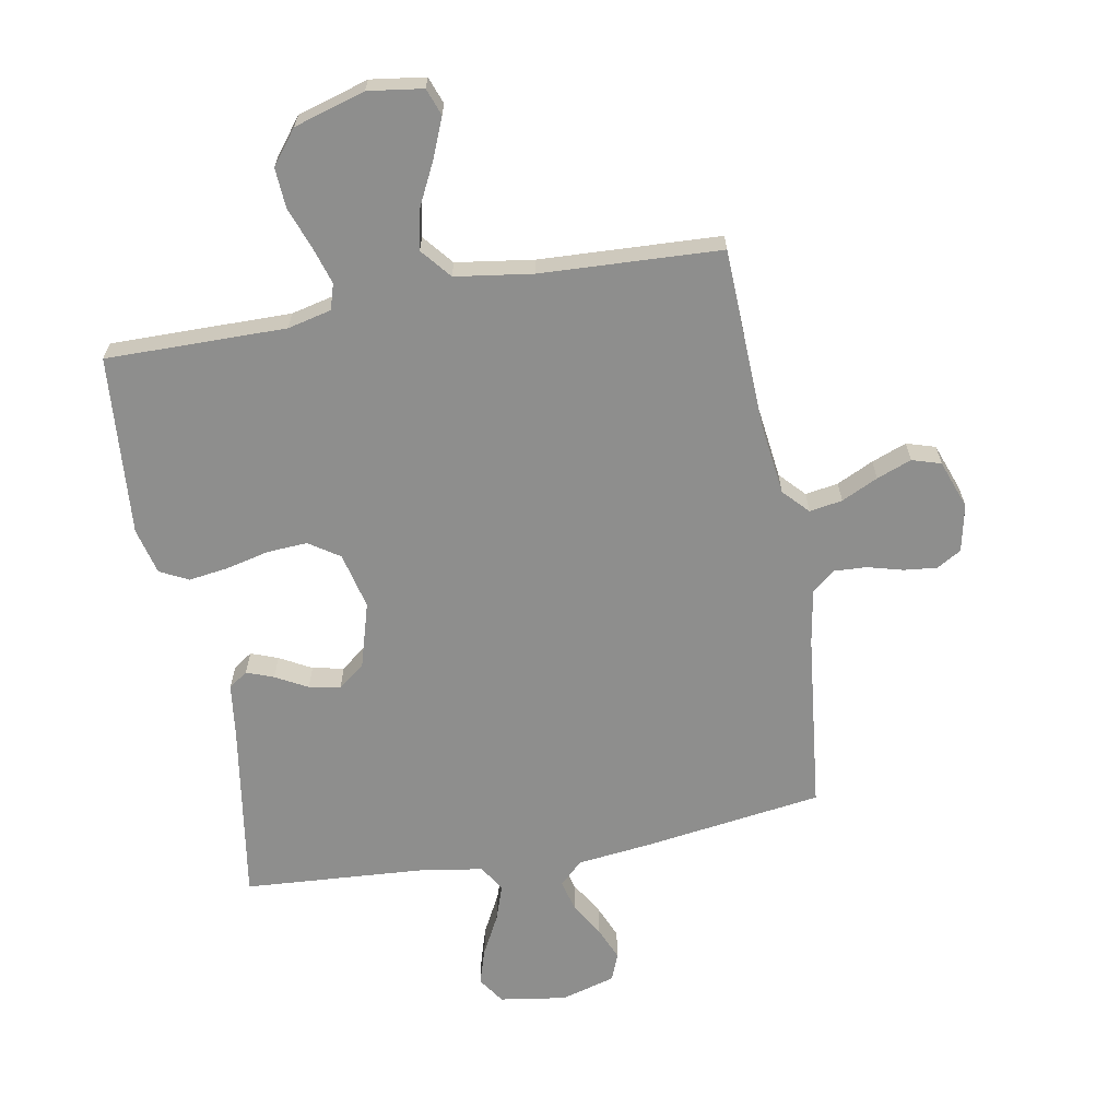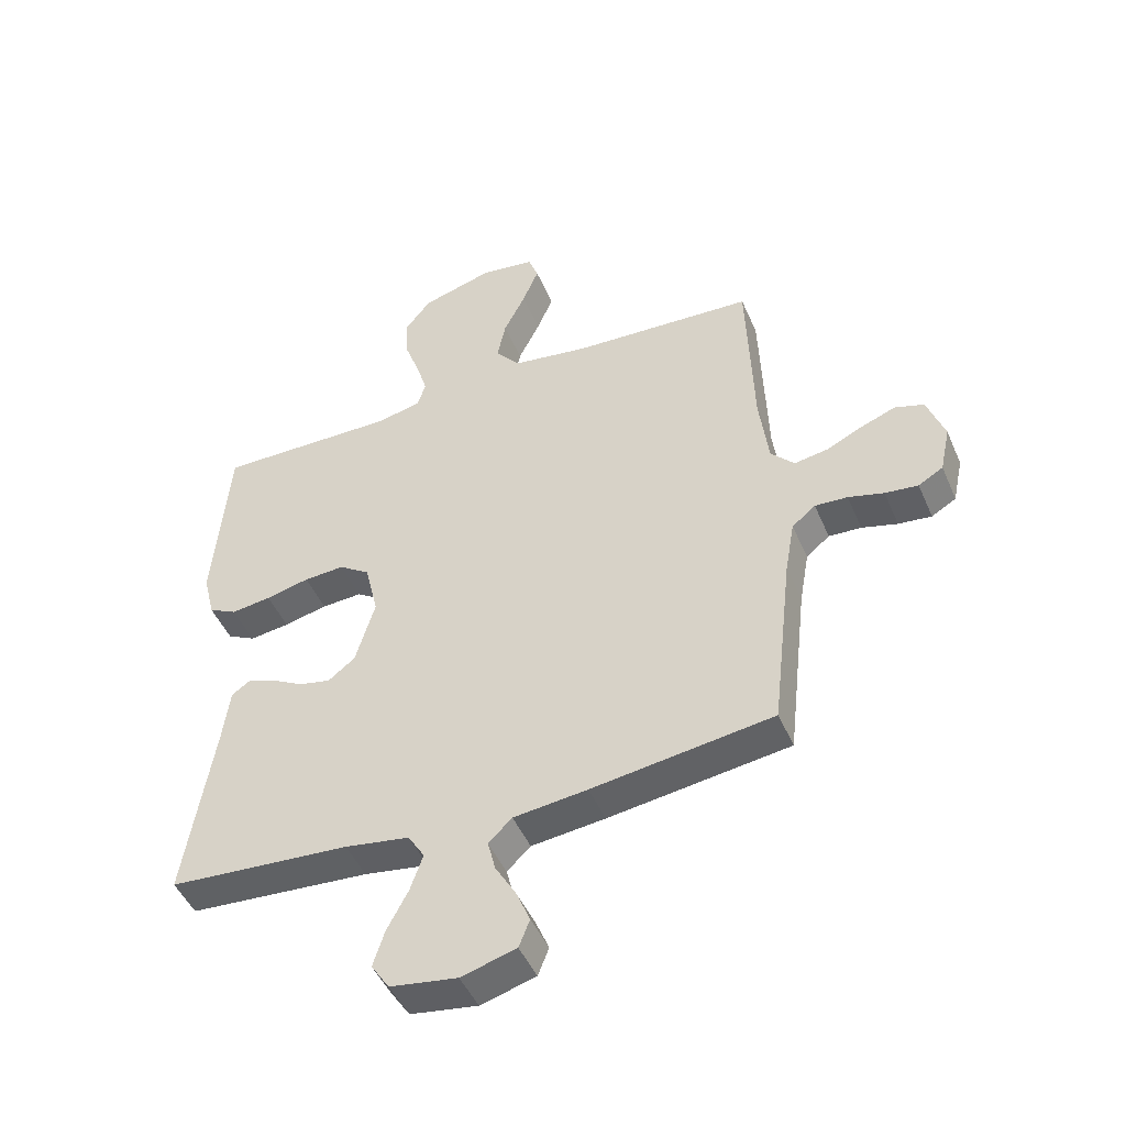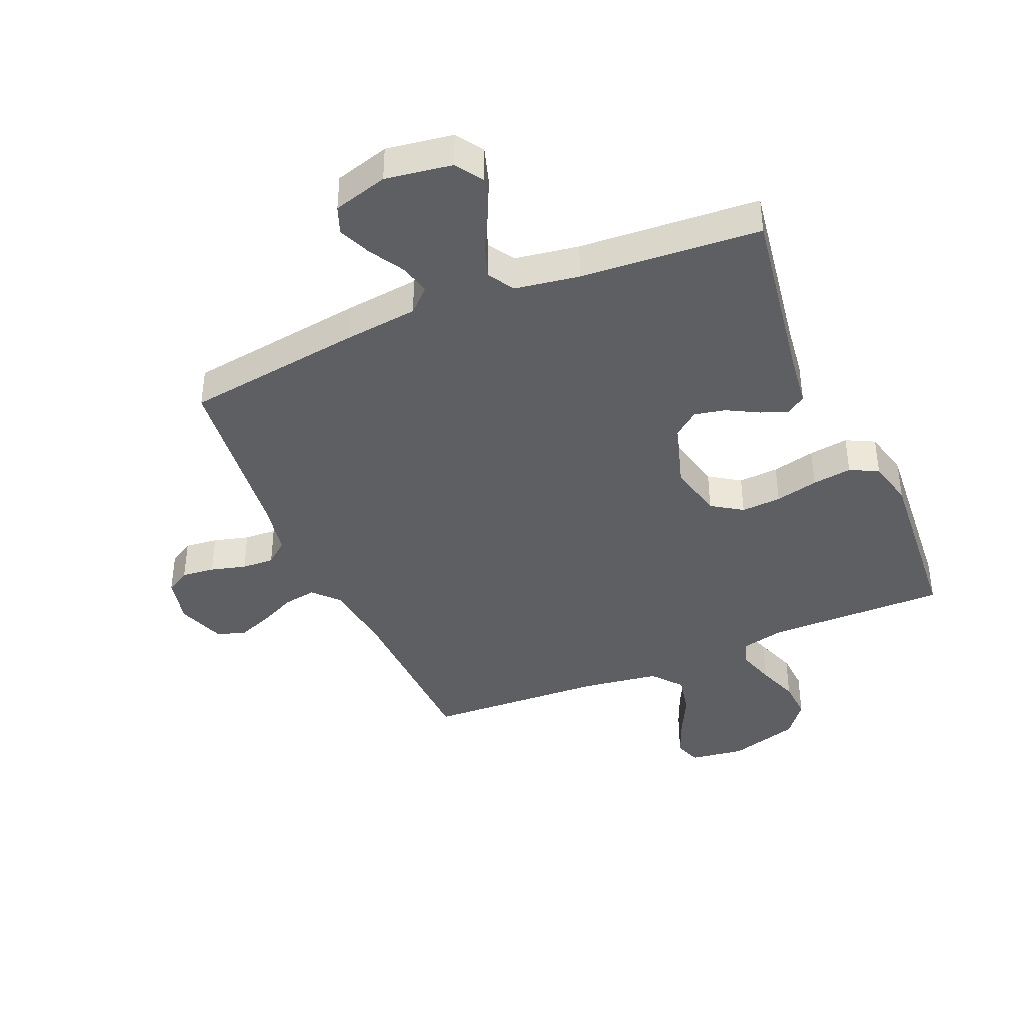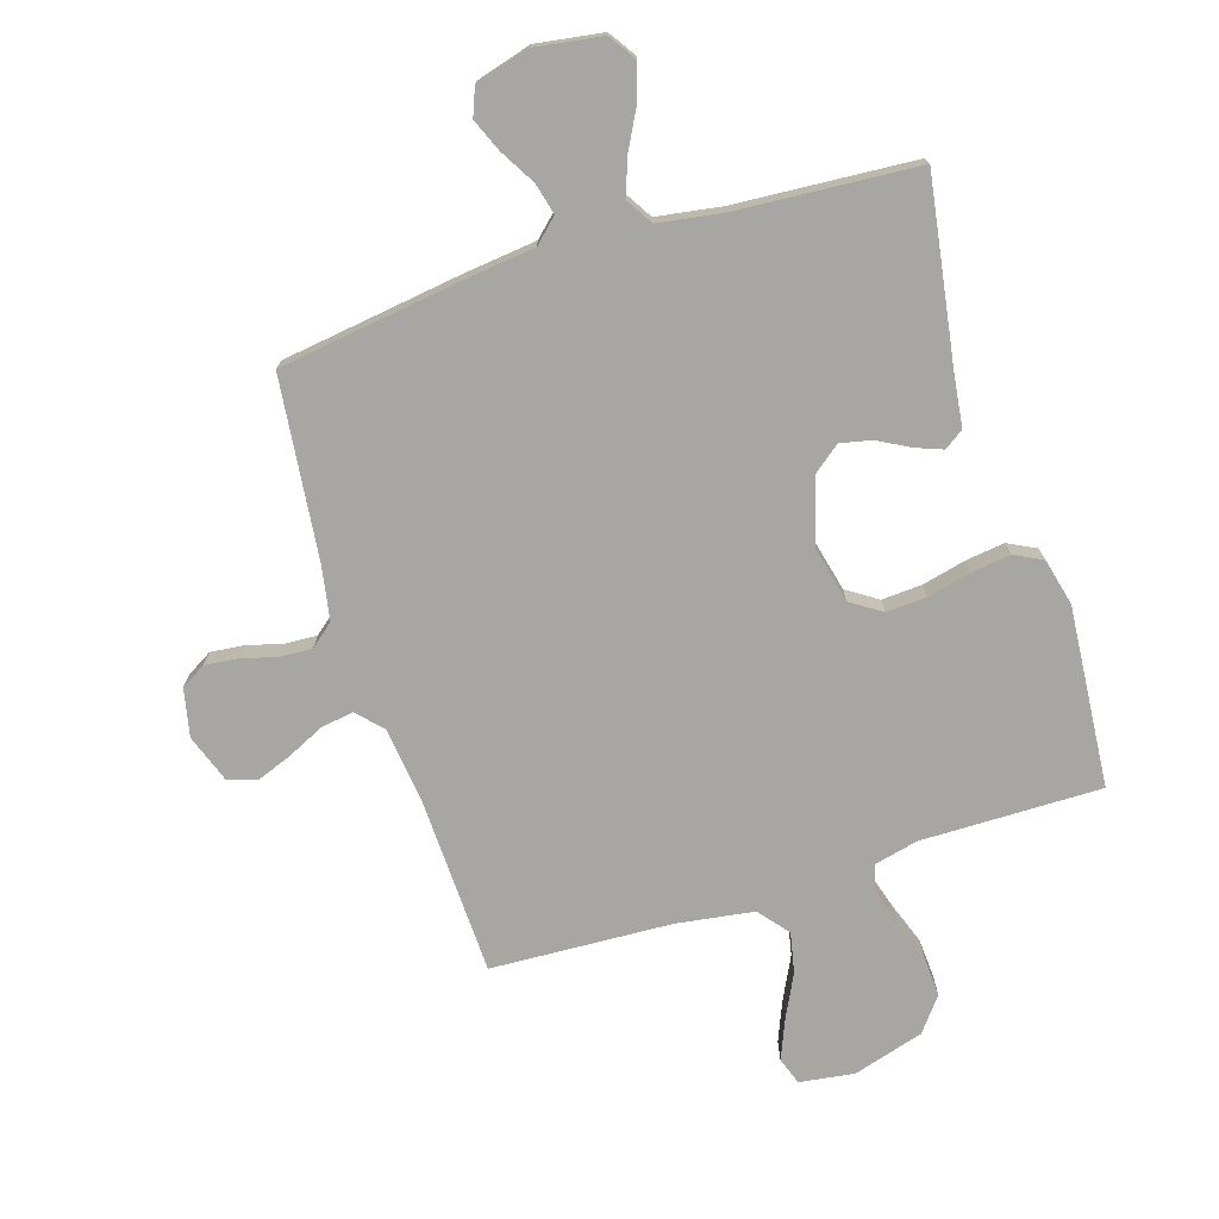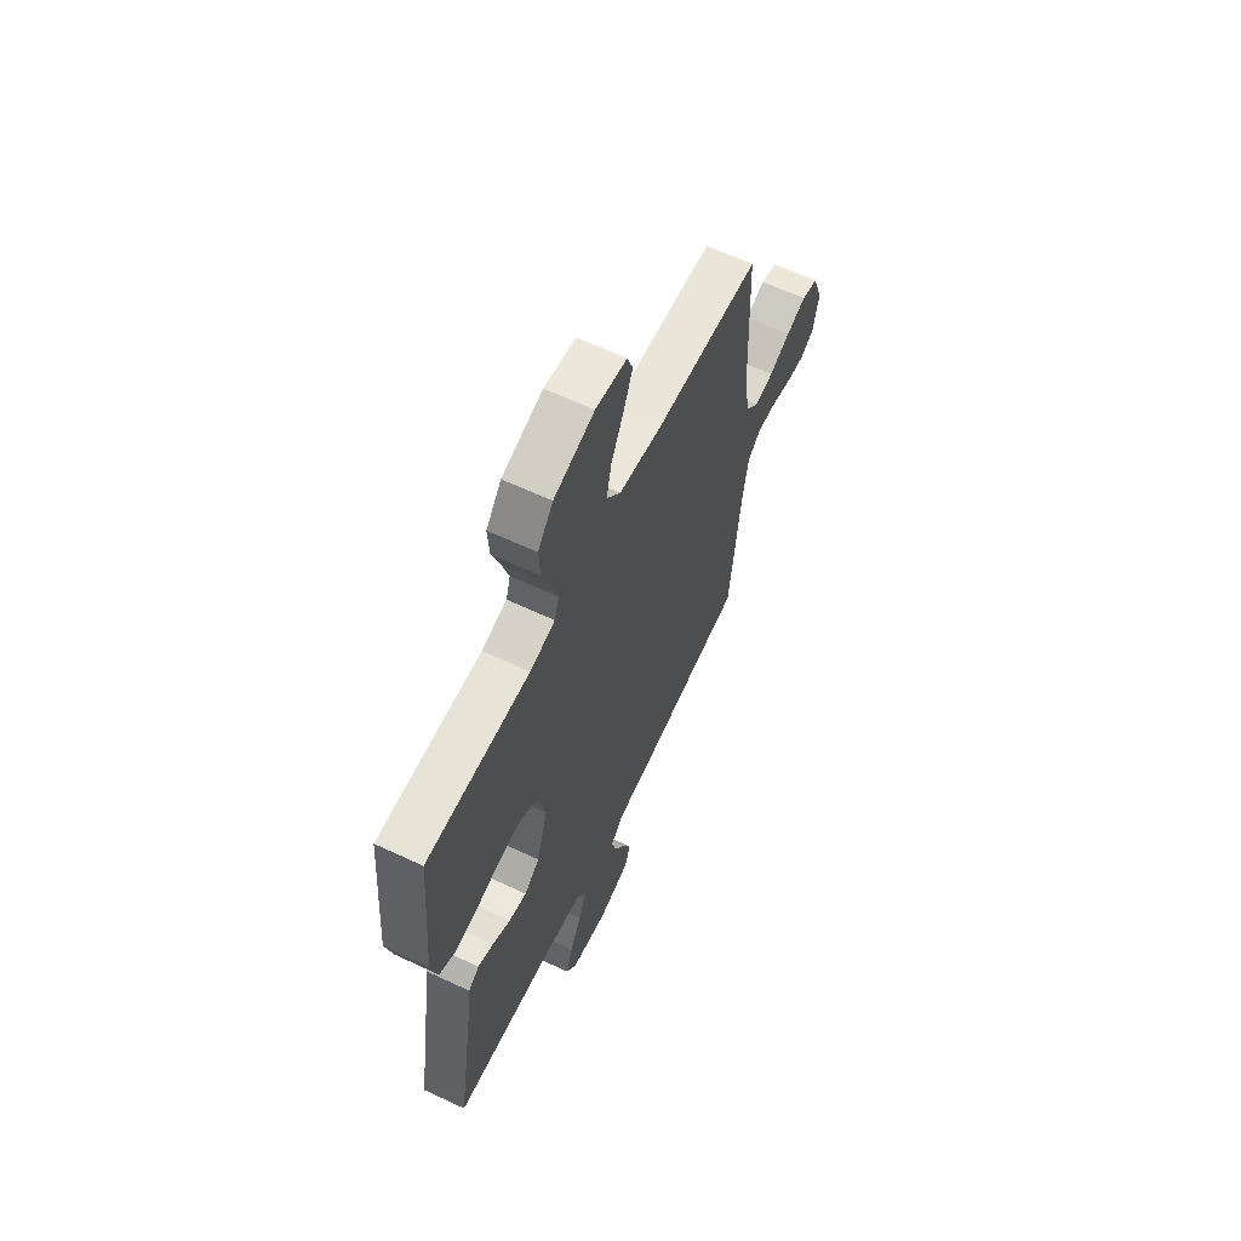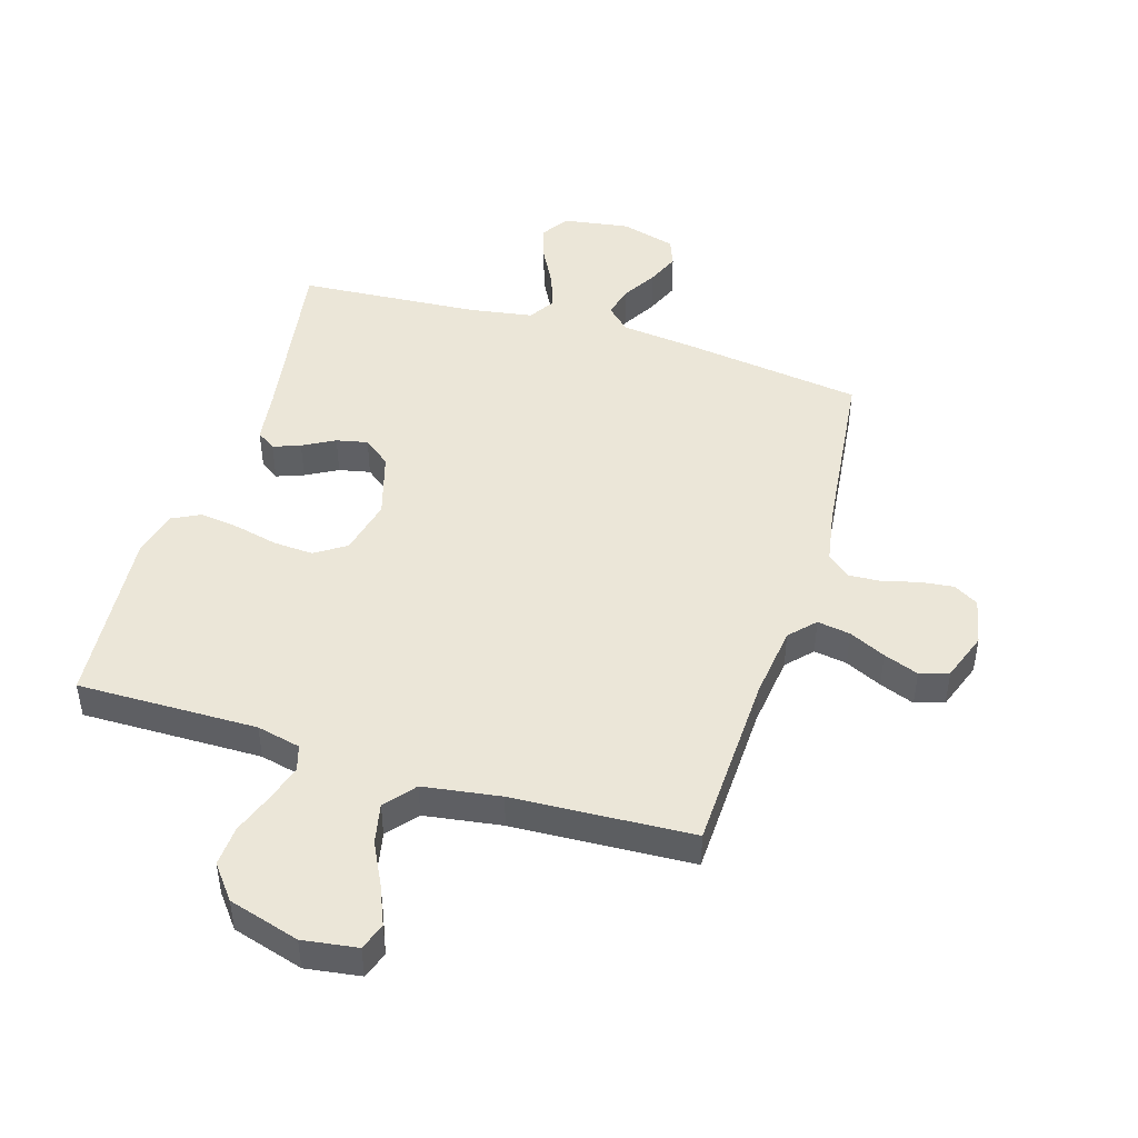
<metadata>
{"format":"obj","ext":"obj","renderer":"f3d","projection":"perspective","resolution":1024,"background":"white","views":[{"elev":-64.9,"azim":10.4,"up":"+Y"},{"elev":-47.1,"azim":22.6,"up":"+Z"},{"elev":-40.3,"azim":-156.8,"up":"+Y"},{"elev":-74.1,"azim":-162.5,"up":"+Y"},{"elev":62.7,"azim":-64.6,"up":"+Z"},{"elev":46.3,"azim":17.0,"up":"+Y"}]}
</metadata>
<code>
v -0.5 0.07 -0.5
v -0.452 0.07 -0.2
v -0.44 0.07 -0.109
v -0.408 0.07 -0.087
v -0.363 0.07 -0.104
v -0.31 0.07 -0.133
v -0.258 0.07 -0.144
v -0.213 0.07 -0.109
v -0.181 0.07 0
v -0.203 0.07 0.094
v -0.254 0.07 0.128
v -0.321 0.07 0.124
v -0.393 0.07 0.107
v -0.459 0.07 0.098
v -0.506 0.07 0.122
v -0.525 0.07 0.2
v -0.5 0.07 0.5
v -0.2 0.07 0.497
v -0.127 0.07 0.514
v -0.114 0.07 0.557
v -0.133 0.07 0.619
v -0.158 0.07 0.688
v -0.162 0.07 0.755
v -0.118 0.07 0.811
v 0 0.07 0.846
v 0.091 0.07 0.833
v 0.107 0.07 0.788
v 0.08 0.07 0.723
v 0.044 0.07 0.651
v 0.03 0.07 0.584
v 0.071 0.07 0.534
v 0.2 0.07 0.515
v 0.5 0.07 0.5
v 0.51 0.07 0.2
v 0.525 0.07 0.078
v 0.564 0.07 0.036
v 0.619 0.07 0.045
v 0.68 0.07 0.074
v 0.738 0.07 0.096
v 0.786 0.07 0.081
v 0.815 0.07 0
v 0.798 0.07 -0.079
v 0.757 0.07 -0.103
v 0.702 0.07 -0.097
v 0.643 0.07 -0.081
v 0.589 0.07 -0.078
v 0.55 0.07 -0.11
v 0.534 0.07 -0.2
v 0.5 0.07 -0.5
v 0.2 0.07 -0.542
v 0.078 0.07 -0.556
v 0.039 0.07 -0.593
v 0.052 0.07 -0.645
v 0.086 0.07 -0.703
v 0.109 0.07 -0.758
v 0.091 0.07 -0.804
v 0 0.07 -0.83
v -0.111 0.07 -0.813
v -0.141 0.07 -0.768
v -0.122 0.07 -0.708
v -0.087 0.07 -0.642
v -0.066 0.07 -0.582
v -0.093 0.07 -0.538
v -0.2 0.07 -0.521
v -0.5 0 -0.5
v -0.452 0 -0.2
v -0.44 0 -0.109
v -0.408 0 -0.087
v -0.363 0 -0.104
v -0.31 0 -0.133
v -0.258 0 -0.144
v -0.213 0 -0.109
v -0.181 0 0
v -0.203 0 0.094
v -0.254 0 0.128
v -0.321 0 0.124
v -0.393 0 0.107
v -0.459 0 0.098
v -0.506 0 0.122
v -0.525 0 0.2
v -0.5 0 0.5
v -0.2 0 0.497
v -0.127 0 0.514
v -0.114 0 0.557
v -0.133 0 0.619
v -0.158 0 0.688
v -0.162 0 0.755
v -0.118 0 0.811
v 0 0 0.846
v 0.091 0 0.833
v 0.107 0 0.788
v 0.08 0 0.723
v 0.044 0 0.651
v 0.03 0 0.584
v 0.071 0 0.534
v 0.2 0 0.515
v 0.5 0 0.5
v 0.51 0 0.2
v 0.525 0 0.078
v 0.564 0 0.036
v 0.619 0 0.045
v 0.68 0 0.074
v 0.738 0 0.096
v 0.786 0 0.081
v 0.815 0 0
v 0.798 0 -0.079
v 0.757 0 -0.103
v 0.702 0 -0.097
v 0.643 0 -0.081
v 0.589 0 -0.078
v 0.55 0 -0.11
v 0.534 0 -0.2
v 0.5 0 -0.5
v 0.2 0 -0.542
v 0.078 0 -0.556
v 0.039 0 -0.593
v 0.052 0 -0.645
v 0.086 0 -0.703
v 0.109 0 -0.758
v 0.091 0 -0.804
v 0 0 -0.83
v -0.111 0 -0.813
v -0.141 0 -0.768
v -0.122 0 -0.708
v -0.087 0 -0.642
v -0.066 0 -0.582
v -0.093 0 -0.538
v -0.2 0 -0.521
f 58 59 60 61
f 58 61 62
f 57 58 62
f 56 57 62
f 53 54 55 56
f 52 53 56 62
f 51 52 62 63
f 48 49 50 51
f 47 48 51 63
f 42 43 44 45
f 42 45 46
f 41 42 46
f 40 41 46
f 37 38 39 40
f 37 40 46
f 36 37 46 47
f 32 33 34
f 31 32 34 35
f 26 27 28 29
f 24 25 26 29
f 24 29 30
f 21 22 23 24
f 20 21 24 30
f 19 20 30 31
f 15 16 17 18
f 12 13 14 15
f 11 12 15 18
f 10 11 18 19
f 3 4 5 6
f 2 3 6 7
f 64 1 2 7
f 63 64 7 8
f 47 63 8 9
f 31 35 36 47
f 19 31 47
f 9 10 19 47
f 125 124 123 122
f 126 125 122
f 126 122 121
f 126 121 120
f 120 119 118 117
f 126 120 117 116
f 127 126 116 115
f 115 114 113 112
f 127 115 112 111
f 109 108 107 106
f 110 109 106
f 110 106 105
f 110 105 104
f 104 103 102 101
f 110 104 101
f 111 110 101 100
f 98 97 96
f 99 98 96 95
f 93 92 91 90
f 93 90 89 88
f 94 93 88
f 88 87 86 85
f 94 88 85 84
f 95 94 84 83
f 82 81 80 79
f 79 78 77 76
f 82 79 76 75
f 83 82 75 74
f 70 69 68 67
f 71 70 67 66
f 71 66 65 128
f 72 71 128 127
f 73 72 127 111
f 111 100 99 95
f 111 95 83
f 111 83 74 73
f 1 65 66 2
f 2 66 67 3
f 3 67 68 4
f 4 68 69 5
f 5 69 70 6
f 6 70 71 7
f 7 71 72 8
f 8 72 73 9
f 9 73 74 10
f 10 74 75 11
f 11 75 76 12
f 12 76 77 13
f 13 77 78 14
f 14 78 79 15
f 15 79 80 16
f 16 80 81 17
f 17 81 82 18
f 18 82 83 19
f 19 83 84 20
f 20 84 85 21
f 21 85 86 22
f 22 86 87 23
f 23 87 88 24
f 24 88 89 25
f 25 89 90 26
f 26 90 91 27
f 27 91 92 28
f 28 92 93 29
f 29 93 94 30
f 30 94 95 31
f 31 95 96 32
f 32 96 97 33
f 33 97 98 34
f 34 98 99 35
f 35 99 100 36
f 36 100 101 37
f 37 101 102 38
f 38 102 103 39
f 39 103 104 40
f 40 104 105 41
f 41 105 106 42
f 42 106 107 43
f 43 107 108 44
f 44 108 109 45
f 45 109 110 46
f 46 110 111 47
f 47 111 112 48
f 48 112 113 49
f 49 113 114 50
f 50 114 115 51
f 51 115 116 52
f 52 116 117 53
f 53 117 118 54
f 54 118 119 55
f 55 119 120 56
f 56 120 121 57
f 57 121 122 58
f 58 122 123 59
f 59 123 124 60
f 60 124 125 61
f 61 125 126 62
f 62 126 127 63
f 63 127 128 64
f 64 128 65 1

</code>
